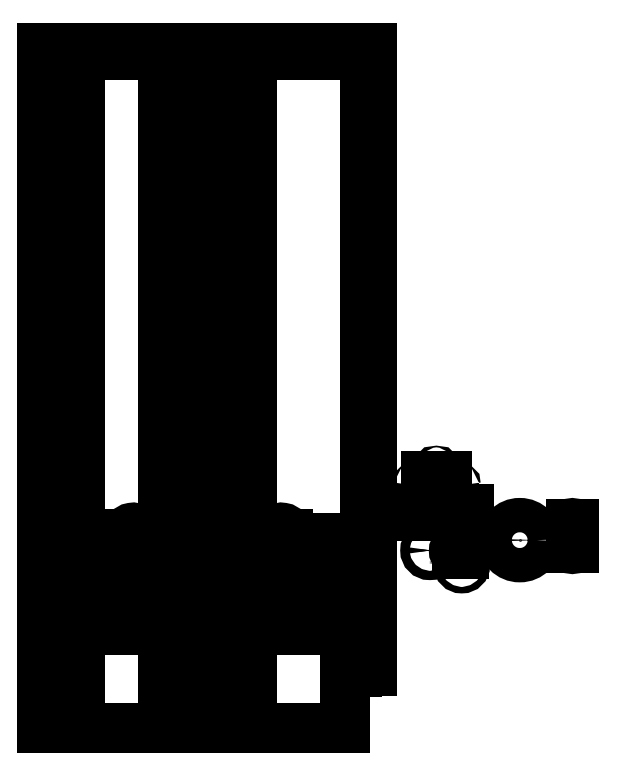
<metadata>
{"format":"dxf","ext":"dxf","renderer":"ezdxf+matplotlib","layout":"modelspace","background":"white","min_lineweight":24,"dpi":150}
</metadata>
<code>
0
SECTION
2
ENTITIES
0
LINE
8
PROFILE
10
0
20
0
30
0
11
22
21
0
31
0
0
LINE
8
PROFILE
10
24
20
4.17
30
0
11
24
21
49.45
31
0
0
LINE
8
PROFILE
10
24
20
49.45
30
0
11
0
21
49.45
31
0
0
LINE
8
PROFILE
10
0
20
49.45
30
0
11
0
21
0
31
0
0
LINE
8
GUIDELINES
10
12
20
49.45
30
0
11
12
21
0
31
0
0
LINE
8
GUIDELINES
10
8.75
20
49.45
30
0
11
8.75
21
0
31
0
0
LINE
8
GUIDELINES
10
15.25
20
49.45
30
0
11
15.25
21
0
31
0
0
LINE
8
GUIDELINES
10
0
20
7.15
30
0
11
24
21
7.15
31
0
0
CIRCLE
8
FLIPPERS
10
8.75
20
7.15
30
0
40
0.25
0
CIRCLE
8
FLIPPERS
10
15.25
20
7.15
30
0
40
0.25
0
LINE
8
PROFILE
10
24
20
4.17
30
0
11
22
21
4.17
31
0
0
LINE
8
PROFILE
10
22
20
4.17
30
0
11
22
21
0
31
0
0
LINE
8
PLUNGER_TROUGH
10
22.81
20
12.17
30
0
11
22.81
21
4.17
31
0
0
LINE
8
SPARE_PARTS
10
38.64
20
13.11
30
0
11
38.64
21
14.81
31
0
0
LINE
8
SPARE_PARTS
10
38.46
20
14.81
30
0
11
38.46
21
13.11
31
0
0
ARC
8
SPARE_PARTS
10
38.55
20
14.81
30
0
40
0.09
50
0
51
180
0
ARC
8
SPARE_PARTS
10
38.55
20
13.11
30
0
40
0.09
50
180
51
0
0
ARC
8
PLUNGER_TROUGH
10
22.81
20
5.77
30
0
40
0.09
50
0
51
180
0
LINE
8
PLUNGER_TROUGH
10
22.9
20
4.07
30
0
11
22.9
21
5.77
31
0
0
ARC
8
PLUNGER_TROUGH
10
22.81
20
4.07
30
0
40
0.09
50
180
51
0
0
LINE
8
PLUNGER_TROUGH
10
22.72
20
5.77
30
0
11
22.72
21
4.07
31
0
0
LINE
8
PLUNGER_TROUGH
10
22.81
20
12.17
30
0
11
22.5
21
4.17
31
0
0
LINE
8
PLUNGER_TROUGH
10
22.81
20
12.17
30
0
11
23.12
21
4.17
31
0
0
LINE
8
GUIDELINES
10
1.12
20
49.45
30
0
11
1.12
21
0
31
0
0
LINE
8
GUIDELINES
10
2.77
20
49.45
30
0
11
2.77
21
0
31
0
0
LINE
8
GUIDELINES
10
22
20
13.19
30
0
11
0
21
13.19
31
0
0
ARC
8
LANE_SLOTS
10
4.11
20
13.17
30
0
40
0.09
50
0
51
180
0
LINE
8
LANE_SLOTS
10
4.2
20
11.47
30
0
11
4.2
21
13.17
31
0
0
ARC
8
LANE_SLOTS
10
4.11
20
11.47
30
0
40
0.09
50
180
51
0
0
LINE
8
LANE_SLOTS
10
4.02
20
13.17
30
0
11
4.02
21
11.47
31
0
0
ARC
8
LANE_SLOTS
10
5.47
20
13.17
30
0
40
0.09
50
0
51
180
0
LINE
8
LANE_SLOTS
10
5.56
20
11.47
30
0
11
5.56
21
13.17
31
0
0
ARC
8
LANE_SLOTS
10
5.47
20
11.47
30
0
40
0.09
50
180
51
0
0
LINE
8
LANE_SLOTS
10
5.38
20
13.17
30
0
11
5.38
21
11.47
31
0
0
LINE
8
GUIDELINES
10
1.945
20
49.45
30
0
11
1.945
21
0
31
0
0
CIRCLE
8
SLINGSHOTS
10
7.049
20
13.22
30
0
40
0.2344
0
LINE
8
SLINGSHOTS
10
6.986
20
12.36
30
0
11
7.488
21
12.53
31
0
0
ARC
8
SLINGSHOTS
10
7.565
20
12.31
30
0
40
0.2344
50
289.1
51
109.1
0
LINE
8
SLINGSHOTS
10
7.14
20
11.91
30
0
11
7.642
21
12.09
31
0
0
ARC
8
SLINGSHOTS
10
7.063
20
12.14
30
0
40
0.2344
50
109.1
51
289.1
0
CIRCLE
8
SLINGSHOTS
10
7.72
20
11.28
30
0
40
0.2344
0
CIRCLE
8
SLINGSHOTS
10
16.95
20
13.22
30
0
40
0.2344
0
LINE
8
SLINGSHOTS
10
17.01
20
12.36
30
0
11
16.51
21
12.53
31
0
0
ARC
8
SLINGSHOTS
10
16.43
20
12.31
30
0
40
0.2344
50
70.91
51
250.9
0
LINE
8
SLINGSHOTS
10
16.86
20
11.91
30
0
11
16.36
21
12.09
31
0
0
ARC
8
SLINGSHOTS
10
16.94
20
12.14
30
0
40
0.2344
50
250.9
51
70.91
0
CIRCLE
8
SLINGSHOTS
10
16.28
20
11.28
30
0
40
0.2344
0
ARC
8
SPARE_PARTS
10
30.17
20
12.88
30
0
40
0.2344
50
90
51
270
0
ARC
8
SPARE_PARTS
10
30.7
20
12.88
30
0
40
0.2344
50
0
51
90
0
LINE
8
SPARE_PARTS
10
30.17
20
13.12
30
0
11
30.7
21
13.12
31
0
0
LINE
8
SPARE_PARTS
10
30.17
20
12.65
30
0
11
30.7
21
12.65
31
0
0
ARC
8
SPARE_PARTS
10
30.7
20
12.88
30
0
40
0.2344
50
270
51
0
0
CIRCLE
8
SPARE_PARTS
10
30.51
20
13.92
30
0
40
0.2344
0
CIRCLE
8
SPARE_PARTS
10
30.51
20
11.84
30
0
40
0.2344
0
MTEXT
8
SPARE_PARTS
10
30.52
20
11.2
30
0
40
0.1969
41
0
46
0
71
     1
72
     1
1
Slingshot\p\p
7
textstyle11
73
     1
44
1
0
MTEXT
8
SPARE_PARTS
10
38.57
20
12.58
30
0
40
0.1969
41
0
46
0
71
     1
72
     1
1
Lane slot\p\p
7
textstyle12
73
     1
44
1
0
CIRCLE
8
SPARE_PARTS
10
28.19
20
12.91
30
0
40
0.3375
0
CIRCLE
8
SPARE_PARTS
10
28.19
20
12.91
30
0
40
0.085
0
CIRCLE
8
SPARE_PARTS
10
28.19
20
12.91
30
0
40
0.2875
0
POINT
8
SPARE_PARTS
10
28.19
20
12.91
30
0
0
MTEXT
8
SPARE_PARTS
10
28.16
20
12.12
30
0
40
0.1969
41
0
46
0
71
     1
72
     1
1
Slingshot Post\p\p
7
textstyle13
73
     1
44
1
0
POINT
8
SLINGSHOTS
10
16.07
20
10.29
30
0
0
POINT
8
SLINGSHOTS
10
17.4
20
11.2
30
0
0
POINT
8
SLINGSHOTS
10
17.4
20
14.12
30
0
0
POINT
8
SLINGSHOTS
10
6.603
20
14.12
30
0
0
POINT
8
SLINGSHOTS
10
6.603
20
11.2
30
0
0
POINT
8
SLINGSHOTS
10
7.93
20
10.29
30
0
0
CIRCLE
8
SLINGSHOTS
10
16.07
20
10.29
30
0
40
0.3375
0
CIRCLE
8
SLINGSHOTS
10
16.07
20
10.29
30
0
40
0.2875
0
CIRCLE
8
SLINGSHOTS
10
16.07
20
10.29
30
0
40
0.085
0
CIRCLE
8
SLINGSHOTS
10
17.4
20
11.2
30
0
40
0.3375
0
CIRCLE
8
SLINGSHOTS
10
17.4
20
11.2
30
0
40
0.2875
0
CIRCLE
8
SLINGSHOTS
10
17.4
20
11.2
30
0
40
0.085
0
CIRCLE
8
SLINGSHOTS
10
17.4
20
14.12
30
0
40
0.3375
0
CIRCLE
8
SLINGSHOTS
10
17.4
20
14.12
30
0
40
0.2875
0
CIRCLE
8
SLINGSHOTS
10
17.4
20
14.12
30
0
40
0.085
0
CIRCLE
8
SLINGSHOTS
10
7.93
20
10.29
30
0
40
0.3375
0
CIRCLE
8
SLINGSHOTS
10
7.93
20
10.29
30
0
40
0.2875
0
CIRCLE
8
SLINGSHOTS
10
7.93
20
10.29
30
0
40
0.085
0
CIRCLE
8
SLINGSHOTS
10
6.603
20
11.2
30
0
40
0.3375
0
CIRCLE
8
SLINGSHOTS
10
6.603
20
11.2
30
0
40
0.2875
0
CIRCLE
8
SLINGSHOTS
10
6.603
20
11.2
30
0
40
0.085
0
CIRCLE
8
SLINGSHOTS
10
6.603
20
14.12
30
0
40
0.3375
0
CIRCLE
8
SLINGSHOTS
10
6.603
20
14.12
30
0
40
0.2875
0
CIRCLE
8
SLINGSHOTS
10
6.603
20
14.12
30
0
40
0.085
0
POINT
8
LANE_GUIDES
10
5.285
20
9.524
30
0
0
POINT
8
LANE_GUIDES
10
18.71
20
9.524
30
0
0
LINE
8
LANE_GUIDES
10
4.79
20
9.863
30
0
11
7.958
21
7.693
31
0
0
LINE
8
LANE_GUIDES
10
16.04
20
7.693
30
0
11
19.21
21
9.863
31
0
0
POINT
8
LANE_GUIDES
10
6.622
20
8.608
30
0
0
POINT
8
LANE_GUIDES
10
7.958
20
7.693
30
0
0
POINT
8
LANE_GUIDES
10
16.04
20
7.693
30
0
0
POINT
8
LANE_GUIDES
10
17.38
20
8.608
30
0
0
LINE
8
LANE_GUIDES
10
4.79
20
13.79
30
0
11
4.79
21
9.863
31
0
0
LINE
8
LANE_GUIDES
10
19.21
20
13.79
30
0
11
19.21
21
9.863
31
0
0
LINE
8
WOOD_SIDE
10
0.5
20
48.95
30
0
11
0.5
21
4.17
31
0
0
LINE
8
WOOD_SIDE
10
23.5
20
48.95
30
0
11
23.5
21
4.17
31
0
0
LINE
8
WOOD_SIDE
10
23.5
20
48.95
30
0
11
0.5
21
48.95
31
0
0
LINE
8
WOOD_SIDE
10
0.5
20
4.17
30
0
11
0
21
4.17
31
0
0
ARC
8
LANE_SLOTS
10
18.53
20
13.17
30
0
40
0.09
50
0
51
180
0
LINE
8
LANE_SLOTS
10
18.62
20
11.47
30
0
11
18.62
21
13.17
31
0
0
LINE
8
LANE_SLOTS
10
18.44
20
13.17
30
0
11
18.44
21
11.47
31
0
0
ARC
8
LANE_SLOTS
10
19.89
20
13.17
30
0
40
0.09
50
0
51
180
0
LINE
8
LANE_SLOTS
10
19.98
20
11.47
30
0
11
19.98
21
13.17
31
0
0
LINE
8
LANE_SLOTS
10
19.8
20
13.17
30
0
11
19.8
21
11.47
31
0
0
ARC
8
LANE_SLOTS
10
18.53
20
11.47
30
0
40
0.09
50
180
51
0
0
ARC
8
LANE_SLOTS
10
19.89
20
11.47
30
0
40
0.09
50
180
51
0
0
POINT
8
PROFILE
10
4.79
20
13.79
30
0
0
POINT
8
PROFILE
10
19.21
20
13.79
30
0
0
POINT
8
PROFILE
10
4.79
20
9.863
30
0
0
POINT
8
PROFILE
10
19.21
20
9.863
30
0
0
POINT
8
LANE_GUIDES
10
4.79
20
13.79
30
0
0
POINT
8
LANE_GUIDES
10
19.21
20
13.79
30
0
0
POINT
8
SPARE_PARTS
10
34.72
20
13.66
30
0
0
CIRCLE
8
SPARE_PARTS
10
34.72
20
13.66
30
0
40
1.25
0
MTEXT
8
SPARE_PARTS
10
34.8
20
12.07
30
0
40
0.1969
41
0
46
0
71
     1
72
     1
1
Pop Bumper\p\p
7
textstyle14
73
     1
44
1
0
CIRCLE
8
SPARE_PARTS
10
28.19
20
12.91
30
0
40
0.2
0
CIRCLE
8
SLINGSHOTS
10
6.603
20
14.12
30
0
40
0.2
0
CIRCLE
8
SLINGSHOTS
10
7.93
20
10.29
30
0
40
0.2
0
CIRCLE
8
SLINGSHOTS
10
16.07
20
10.29
30
0
40
0.2
0
CIRCLE
8
SLINGSHOTS
10
17.4
20
14.12
30
0
40
0.2
0
CIRCLE
8
SLINGSHOTS
10
17.4
20
11.2
30
0
40
0.2
0
CIRCLE
8
SLINGSHOTS
10
6.603
20
11.2
30
0
40
0.2
0
LINE
8
SLINGSHOTS
10
6.792
20
14.19
30
0
11
8.119
21
10.36
31
0
0
LINE
8
SLINGSHOTS
10
6.403
20
14.12
30
0
11
6.403
21
11.2
31
0
0
LINE
8
SLINGSHOTS
10
6.49
20
11.03
30
0
11
7.817
21
10.12
31
0
0
LINE
8
SLINGSHOTS
10
17.21
20
14.19
30
0
11
15.88
21
10.36
31
0
0
LINE
8
SLINGSHOTS
10
16.18
20
10.12
30
0
11
17.51
21
11.03
31
0
0
LINE
8
SLINGSHOTS
10
17.6
20
11.2
30
0
11
17.6
21
14.12
31
0
0
LINE
8
SLINGSHOTS
10
6.153
20
11.2
30
0
11
6.153
21
14.12
31
0
0
LINE
8
SLINGSHOTS
10
7.028
20
14.27
30
0
11
8.355
21
10.44
31
0
0
LINE
8
SLINGSHOTS
10
7.676
20
9.918
30
0
11
6.349
21
10.83
31
0
0
LINE
8
SLINGSHOTS
10
17.65
20
10.83
30
0
11
16.32
21
9.918
31
0
0
LINE
8
SLINGSHOTS
10
16.97
20
14.27
30
0
11
15.64
21
10.44
31
0
0
LINE
8
SLINGSHOTS
10
17.85
20
11.2
30
0
11
17.85
21
14.12
31
0
0
ARC
8
SLINGSHOTS
10
6.603
20
14.12
30
0
40
0.45
50
19.09
51
180
0
ARC
8
SLINGSHOTS
10
6.603
20
11.2
30
0
40
0.45
50
180
51
235.6
0
ARC
8
SLINGSHOTS
10
7.93
20
10.29
30
0
40
0.45
50
235.6
51
19.09
0
ARC
8
SLINGSHOTS
10
16.07
20
10.29
30
0
40
0.45
50
160.9
51
304.4
0
ARC
8
SLINGSHOTS
10
17.4
20
11.2
30
0
40
0.45
50
304.4
51
0
0
ARC
8
SLINGSHOTS
10
17.4
20
14.12
30
0
40
0.45
50
0
51
160.9
0
LINE
8
LANE_GUIDES
10
3.43
20
13.79
30
0
11
3.43
21
9.863
31
0
0
LINE
8
LANE_GUIDES
10
20.57
20
13.79
30
0
11
20.57
21
9.863
31
0
0
LINE
8
SPARE_PARTS
10
27.33
20
15.44
30
0
11
31.01
21
15.44
31
0
0
LINE
8
SPARE_PARTS
10
31.01
20
15.44
30
0
11
31.01
21
15.89
31
0
0
LINE
8
SPARE_PARTS
10
31.01
20
15.89
30
0
11
27.33
21
15.89
31
0
0
LINE
8
SPARE_PARTS
10
27.33
20
15.89
30
0
11
27.33
21
15.44
31
0
0
MTEXT
8
SPARE_PARTS
10
29.11
20
15.17
30
0
40
0.1969
41
0
46
0
71
     1
72
     1
1
Drop Bank\p\p
7
textstyle15
73
     1
44
1
0
CIRCLE
8
SPARE_PARTS
10
27.31
20
17.6
30
0
40
0.0625
0
CIRCLE
8
SPARE_PARTS
10
30.02
20
17.6
30
0
40
0.0625
0
CIRCLE
8
SPARE_PARTS
10
28.66
20
18.64
30
0
40
0.0625
0
LINE
8
SPARE_PARTS
10
27.9
20
18.31
30
0
11
29.42
21
18.31
31
0
0
LINE
8
SPARE_PARTS
10
27.9
20
18.31
30
0
11
27.9
21
16.89
31
0
0
LINE
8
SPARE_PARTS
10
27.9
20
16.89
30
0
11
29.42
21
16.89
31
0
0
LINE
8
SPARE_PARTS
10
29.42
20
16.89
30
0
11
29.42
21
18.31
31
0
0
MTEXT
8
SPARE_PARTS
10
28.57
20
16.55
30
0
40
0.1969
41
0
46
0
71
     1
72
     1
1
Scoop Weldment\p\p
7
textstyle16
73
     1
44
1
0
VIEWPORT
8
0
10
5.25
20
4
30
0
40
11.64
41
8.993
68
     1
69
     1
12
5.25
22
4
13
0
23
0
14
0.5
24
0.5
15
0.5
25
0.5
16
0
26
0
36
1
17
0
27
0
37
0
42
50
43
0
44
0
45
8.993
50
0
51
0
72
   100
90
   557152
1

281
     0
71
     1
74
     0
110
0
120
0
130
0
111
1
121
0
131
0
112
0
122
1
132
0
79
     0
146
0
170
     0
61
     5
348
18C
292
     1
282
     1
141
0
142
0
63
   256
361
23B
0
ENDSEC
0
EOF

</code>
